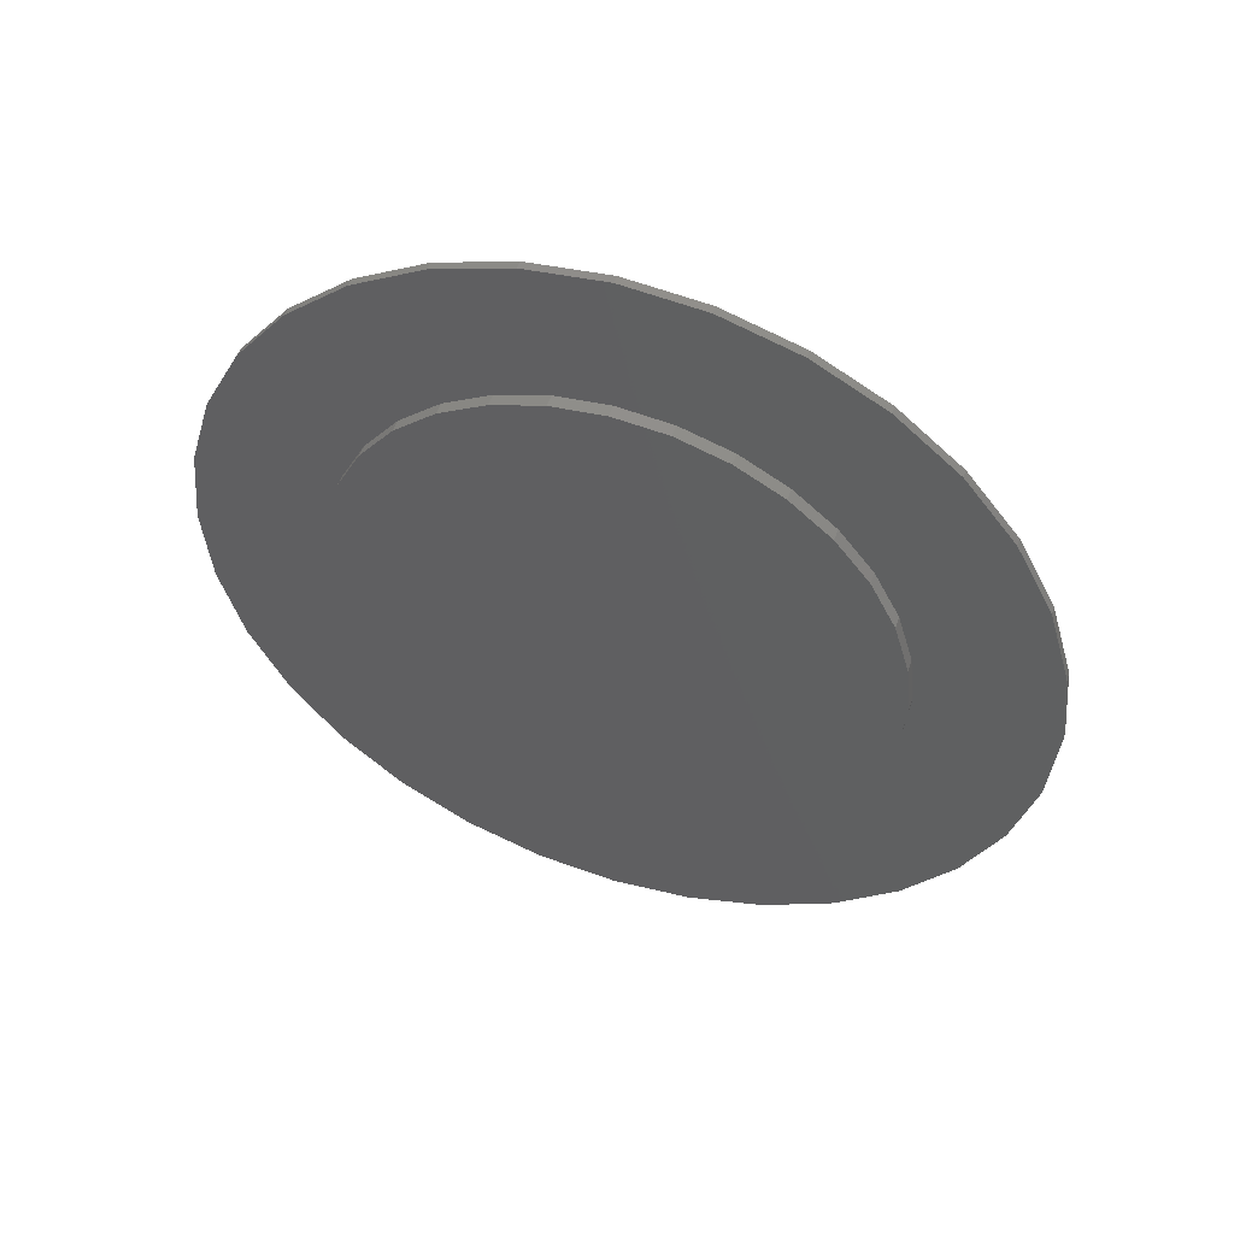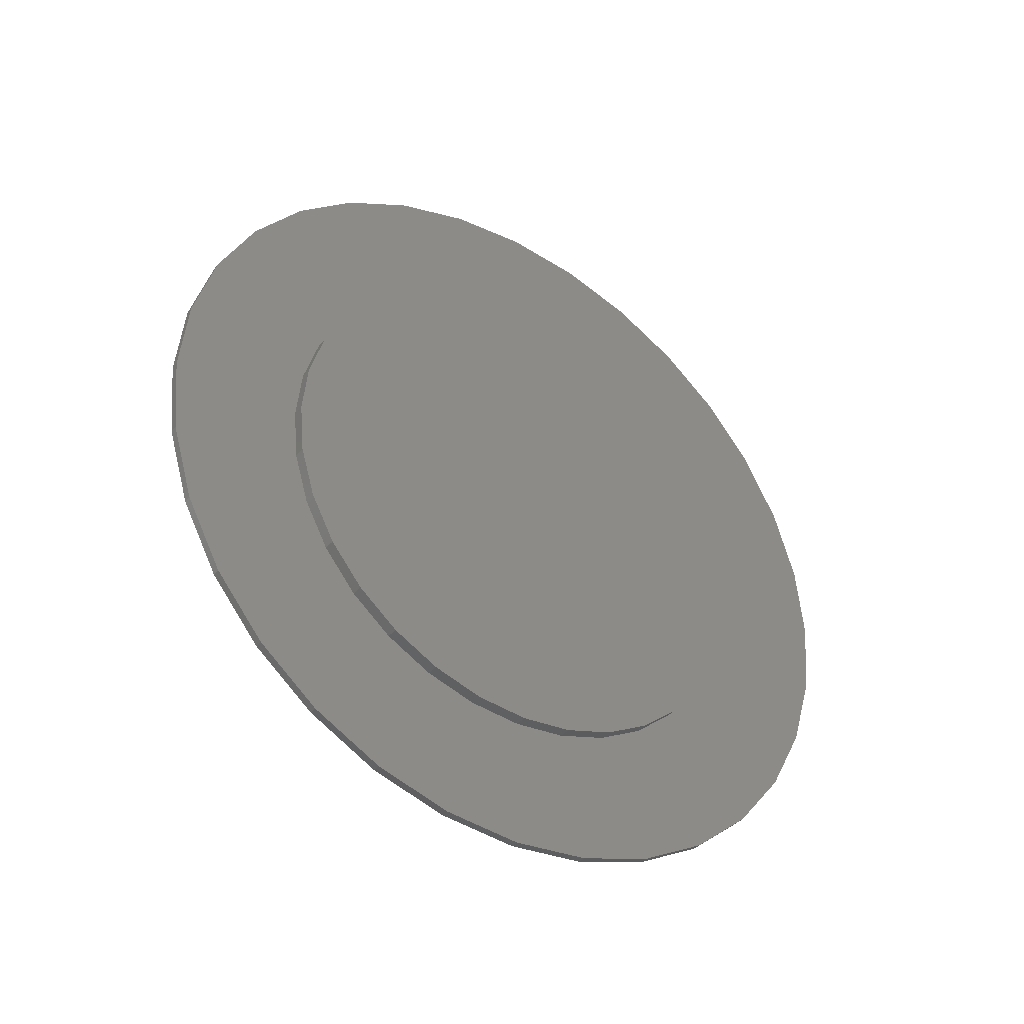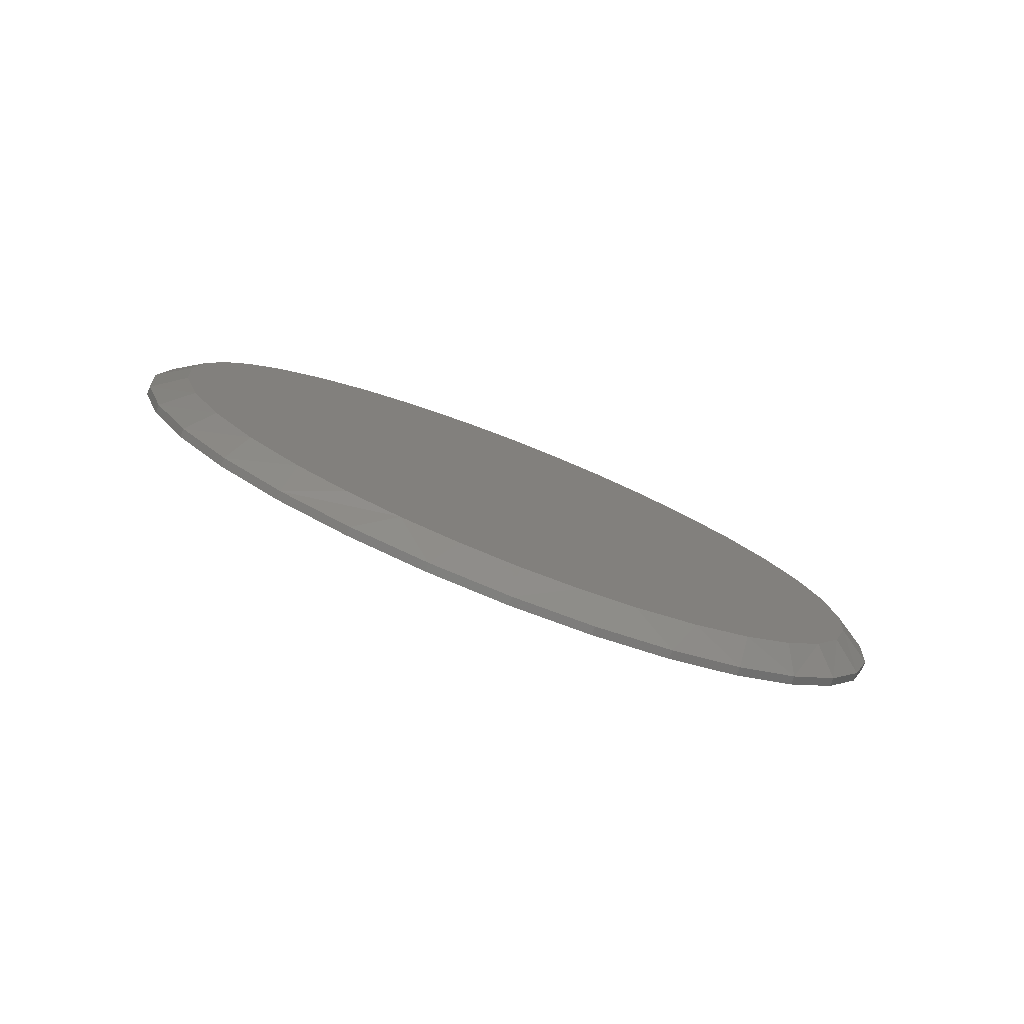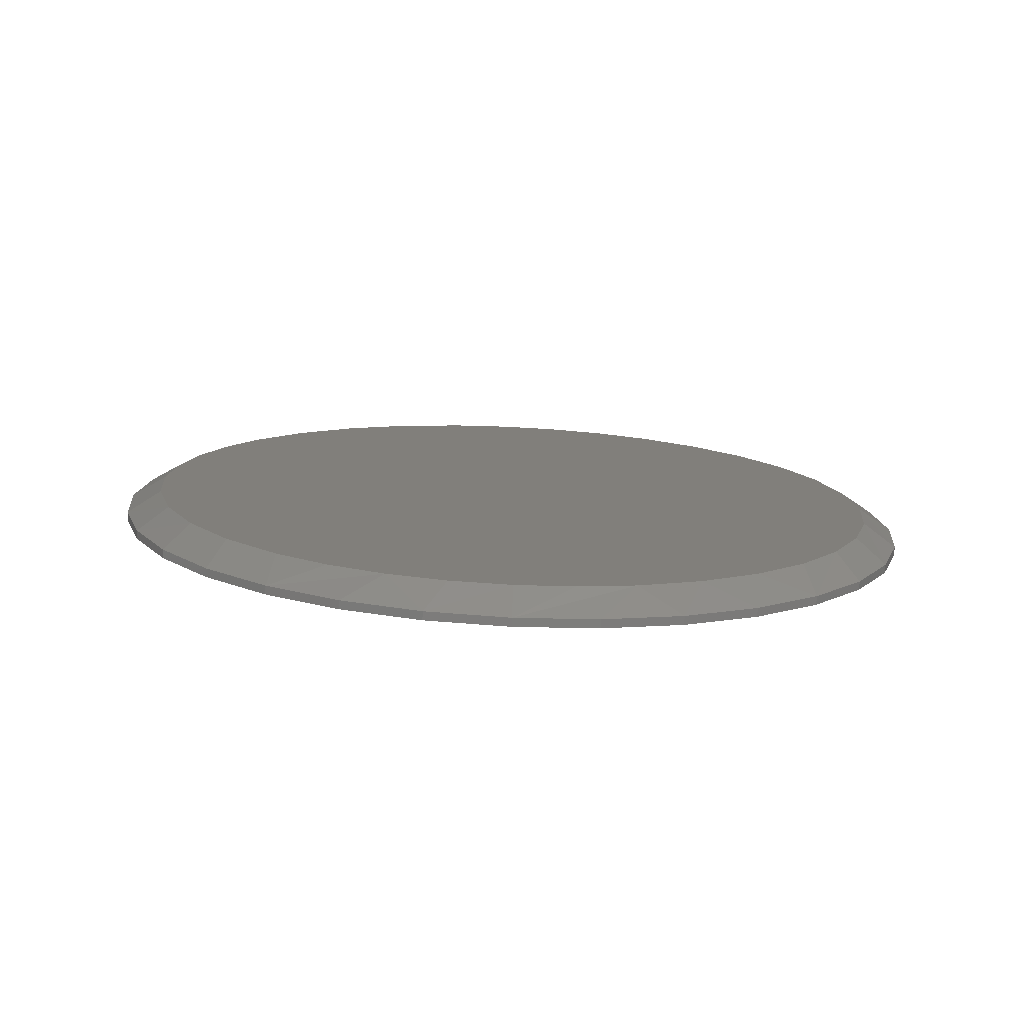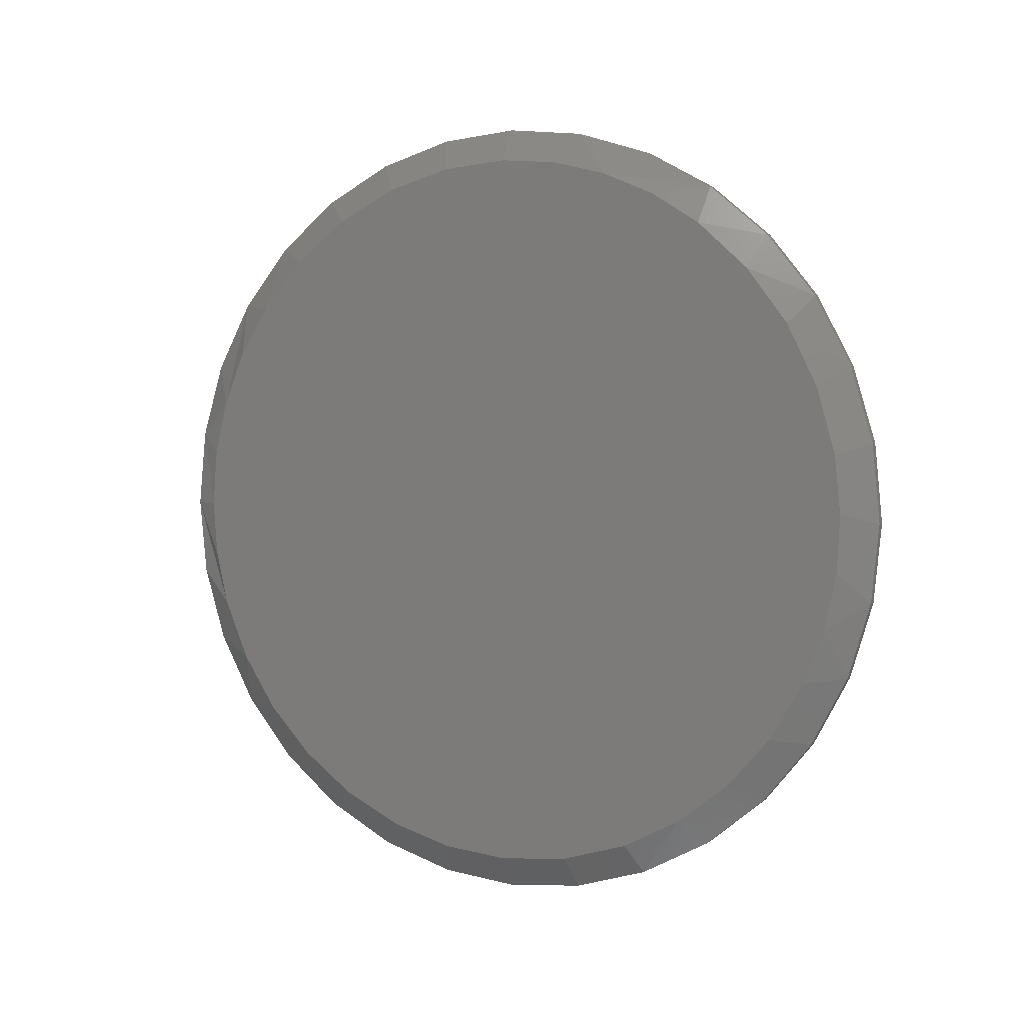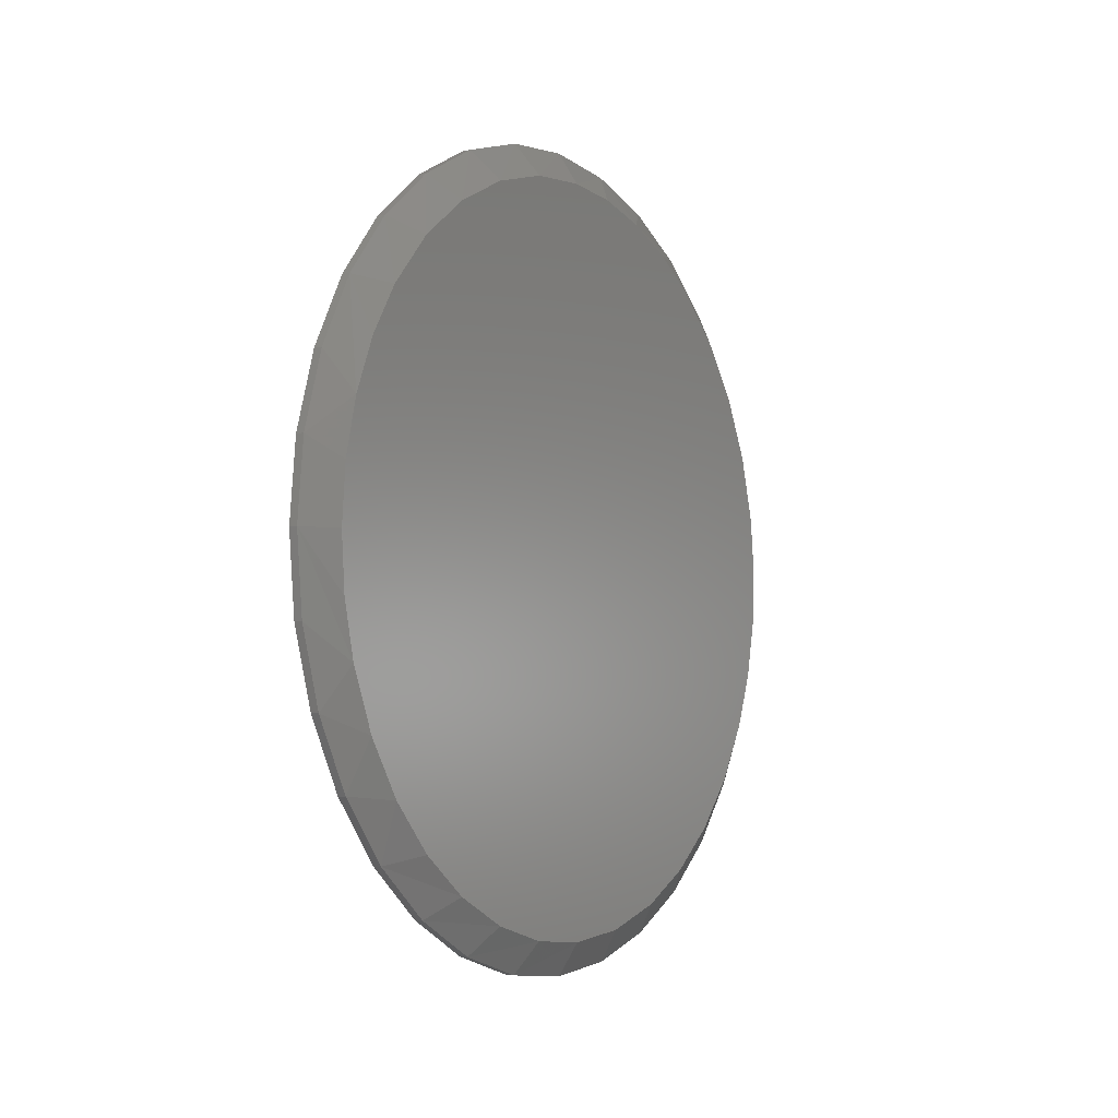
<metadata>
{"format":"stl","ext":"stl","renderer":"f3d","projection":"perspective","resolution":1024,"background":"white","views":[{"elev":49.9,"azim":108.7,"up":"+Y"},{"elev":-38.4,"azim":55.6,"up":"+Z"},{"elev":-79.4,"azim":-111.4,"up":"+Z"},{"elev":-76.7,"azim":-92.7,"up":"+Z"},{"elev":3.7,"azim":-63.2,"up":"+Y"},{"elev":-4.6,"azim":-147.5,"up":"+Y"}]}
</metadata>
<code>
# stl→obj: 164 verts, 324 faces
v 0.05469 0.009211 -0.5092
v 0.05469 -0.528 -0.5359
v 0.05469 0.007895 -0.7579
v 0.05469 0.1558 -0.7433
v 0.05469 0.2979 -0.7002
v 0.05469 0.429 -0.6302
v 0.05469 0.5438 -0.5359
v 0.05469 0.009211 0.5092
v 0.05469 0.1086 0.4994
v 0.05469 0.5438 0.5359
v 0.05469 0.429 0.6302
v 0.05469 0.2979 0.7002
v 0.05469 0.1558 0.7433
v 0.05469 0.007895 0.7579
v 0.05469 -0.14 0.7433
v 0.05469 -0.2821 0.7002
v 0.05469 -0.4132 0.6302
v 0.05469 -0.528 0.5359
v 0.05469 -0.09013 0.4994
v 0.05469 -0.09013 -0.4994
v 0.05469 -0.1857 -0.4704
v 0.05469 -0.2737 -0.4234
v 0.05469 -0.6223 -0.4211
v 0.05469 -0.4132 -0.6302
v 0.05469 -0.2821 -0.7002
v 0.05469 -0.14 -0.7433
v 0.05469 0.6381 -0.4211
v 0.05469 0.2921 -0.4234
v 0.05469 0.2041 -0.4704
v 0.05469 0.1086 -0.4994
v 0.05469 -0.1857 0.4704
v 0.05469 -0.6223 0.4211
v 0.05469 -0.2737 0.4234
v 0.05469 -0.3509 0.3601
v 0.05469 -0.6923 0.29
v 0.05469 -0.4142 0.2829
v 0.05469 -0.4612 0.1949
v 0.05469 -0.7354 0.1479
v 0.05469 -0.4902 0.09934
v 0.05469 -0.75 9.281e-17
v 0.05469 -0.5 2.885e-16
v 0.05469 -0.4902 -0.09934
v 0.05469 -0.7354 -0.1479
v 0.05469 -0.4612 -0.1949
v 0.05469 -0.4142 -0.2829
v 0.05469 -0.6923 -0.29
v 0.05469 -0.3509 -0.3601
v 0.05469 0.6381 0.4211
v 0.05469 0.2041 0.4704
v 0.05469 0.2921 0.4234
v 0.05469 0.7081 0.29
v 0.05469 0.3693 0.3601
v 0.05469 0.4326 0.2829
v 0.05469 0.7512 0.1479
v 0.05469 0.4797 0.1949
v 0.05469 0.7658 -9.282e-17
v 0.05469 0.5086 0.09934
v 0.05469 0.5184 -6.236e-17
v 0.05469 0.7512 -0.1479
v 0.05469 0.5086 -0.09934
v 0.05469 0.4797 -0.1949
v 0.05469 0.7081 -0.29
v 0.05469 0.4326 -0.2829
v 0.05469 0.3693 -0.3601
v 0.07812 0.5184 -6.236e-17
v 0.07812 0.5086 -0.09934
v 0.07812 0.4797 -0.1949
v 0.07812 0.4326 -0.2829
v 0.07812 0.3693 -0.3601
v 0.07812 0.2921 -0.4234
v 0.07812 0.2041 -0.4704
v 0.07812 0.1086 -0.4994
v 0.07812 0.009211 -0.5092
v 0.07812 -0.09013 -0.4994
v 0.07812 -0.1857 -0.4704
v 0.07812 -0.2737 -0.4234
v 0.07812 -0.3509 -0.3601
v 0.07812 -0.4142 -0.2829
v 0.07812 -0.4612 -0.1949
v 0.07812 -0.4902 -0.09934
v 0.07812 -0.5 6.236e-17
v 0.07812 -0.4902 0.09934
v 0.07812 -0.4612 0.1949
v 0.07812 -0.4142 0.2829
v 0.07812 -0.3509 0.3601
v 0.07812 -0.2737 0.4234
v 0.07812 -0.1857 0.4704
v 0.07812 -0.09013 0.4994
v 0.07812 0.009211 0.5092
v 0.07812 0.1086 0.4994
v 0.07812 0.2041 0.4704
v 0.07812 0.2921 0.4234
v 0.07812 0.3693 0.3601
v 0.07812 0.4326 0.2829
v 0.07812 0.4797 0.1949
v 0.07812 0.5086 0.09934
v 0 -0.08391 0.6893
v 0 0.02558 0.6952
v 0 0.1346 0.6837
v 0 -0.1911 0.6663
v 0 0.2605 0.6479
v 0 -0.2934 0.6267
v 0 0.3774 0.5891
v 0 -0.4024 0.5615
v 0 0.6687 0.2166
v 0 -0.6351 0.2649
v 0 0.6262 0.3182
v 0 -0.5761 0.3775
v 0 0.5683 0.4117
v 0 -0.4977 0.4774
v 0 0.4812 0.5094
v 0 0.007895 -0.6954
v 0 -0.09856 -0.6872
v 0 0.1176 -0.6867
v 0 -0.2025 -0.6628
v 0 0.2245 -0.6608
v 0 -0.3168 -0.6149
v 0 0.3261 -0.6183
v 0 -0.4208 -0.5475
v 0 0.4196 -0.5604
v 0 -0.5112 -0.4627
v 0 0.5173 -0.4734
v 0 -0.5851 -0.3632
v 0 0.597 -0.3695
v 0 -0.6413 -0.2491
v 0 0.6558 -0.2526
v 0 -0.6759 -0.1267
v 0 0.6916 -0.1267
v 0 -0.6875 3.191e-07
v 0 0.7033 -1.861e-16
v 0 -0.6743 0.135
v 0 0.6946 0.1097
v 0.03906 0.7658 -2.784e-16
v 0.03906 0.7512 -0.1479
v 0.03906 0.7081 -0.29
v 0.03906 0.6381 -0.4211
v 0.03906 0.5438 -0.5359
v 0.03906 0.429 -0.6302
v 0.03906 0.2979 -0.7002
v 0.03906 0.1558 -0.7433
v 0.03906 0.007895 -0.7579
v 0.03906 -0.14 -0.7433
v 0.03906 -0.2821 -0.7002
v 0.03906 -0.4132 -0.6302
v 0.03906 -0.528 -0.5359
v 0.03906 -0.6223 -0.4211
v 0.03906 -0.6923 -0.29
v 0.03906 -0.7354 -0.1479
v 0.03906 -0.75 9.281e-17
v 0.03906 -0.7354 0.1479
v 0.03906 -0.6923 0.29
v 0.03906 -0.6223 0.4211
v 0.03906 -0.528 0.5359
v 0.03906 -0.4132 0.6302
v 0.03906 -0.2821 0.7002
v 0.03906 -0.14 0.7433
v 0.03906 0.007895 0.7579
v 0.03906 0.1558 0.7433
v 0.03906 0.2979 0.7002
v 0.03906 0.429 0.6302
v 0.03906 0.5438 0.5359
v 0.03906 0.6381 0.4211
v 0.03906 0.7081 0.29
v 0.03906 0.7512 0.1479
f 1 2 3
f 1 3 4
f 1 4 5
f 1 5 6
f 1 6 7
f 8 9 10
f 8 10 11
f 8 11 12
f 8 12 13
f 8 13 14
f 8 14 15
f 8 15 16
f 8 16 17
f 8 17 18
f 8 18 19
f 2 1 20
f 2 20 21
f 2 21 22
f 2 22 23
f 3 2 24
f 3 24 25
f 3 25 26
f 7 27 28
f 7 28 29
f 7 29 30
f 7 30 1
f 19 18 31
f 31 18 32
f 31 32 33
f 33 32 34
f 34 32 35
f 34 35 36
f 36 35 37
f 37 35 38
f 37 38 39
f 39 38 40
f 39 40 41
f 41 40 42
f 42 40 43
f 42 43 44
f 44 43 45
f 45 43 46
f 45 46 47
f 47 46 23
f 47 23 22
f 10 9 48
f 48 9 49
f 48 49 50
f 48 50 51
f 51 50 52
f 51 52 53
f 51 53 54
f 54 53 55
f 54 55 56
f 56 55 57
f 56 57 58
f 56 58 59
f 59 58 60
f 59 60 61
f 59 61 62
f 62 61 63
f 62 63 27
f 27 63 64
f 27 64 28
f 58 65 60
f 60 65 66
f 60 66 61
f 61 66 67
f 61 67 63
f 63 67 68
f 63 68 64
f 64 68 69
f 64 69 28
f 28 69 70
f 28 70 29
f 29 70 71
f 29 71 30
f 30 71 72
f 30 72 1
f 1 72 73
f 1 73 20
f 20 73 74
f 20 74 21
f 21 74 75
f 21 75 22
f 22 75 76
f 22 76 47
f 47 76 77
f 47 77 45
f 45 77 78
f 45 78 44
f 44 78 79
f 44 79 42
f 42 79 80
f 42 80 41
f 41 80 81
f 41 81 39
f 39 81 82
f 39 82 37
f 37 82 83
f 37 83 36
f 36 83 84
f 36 84 34
f 34 84 85
f 34 85 33
f 33 85 86
f 33 86 31
f 31 86 87
f 31 87 19
f 19 87 88
f 19 88 8
f 8 88 89
f 8 89 9
f 9 89 90
f 9 90 49
f 49 90 91
f 49 91 50
f 50 91 92
f 50 92 52
f 52 92 93
f 52 93 53
f 53 93 94
f 53 94 55
f 55 94 95
f 55 95 57
f 57 95 96
f 57 96 58
f 58 96 65
f 88 90 89
f 90 88 91
f 91 88 87
f 91 87 92
f 92 87 86
f 92 86 93
f 93 86 85
f 93 85 94
f 94 85 84
f 94 84 95
f 95 84 83
f 95 83 96
f 96 83 82
f 96 82 65
f 65 82 81
f 65 81 66
f 66 81 80
f 66 80 67
f 67 80 79
f 67 79 68
f 68 79 78
f 68 78 69
f 69 78 77
f 69 77 70
f 70 77 76
f 70 76 71
f 71 76 75
f 71 75 72
f 72 75 74
f 72 74 73
f 97 98 99
f 97 99 100
f 100 99 101
f 100 101 102
f 102 101 103
f 102 103 104
f 105 106 107
f 107 106 108
f 107 108 109
f 109 108 110
f 109 110 111
f 111 110 104
f 111 104 103
f 112 113 114
f 114 113 115
f 114 115 116
f 116 115 117
f 116 117 118
f 118 117 119
f 118 119 120
f 120 119 121
f 120 121 122
f 122 121 123
f 122 123 124
f 124 123 125
f 124 125 126
f 126 125 127
f 126 127 128
f 128 127 129
f 128 129 130
f 130 129 131
f 130 131 132
f 132 131 106
f 132 106 105
f 133 56 134
f 134 56 59
f 134 59 135
f 135 59 62
f 135 62 136
f 136 62 27
f 136 27 137
f 137 27 7
f 137 7 138
f 138 7 6
f 138 6 139
f 139 6 5
f 139 5 140
f 140 5 4
f 140 4 141
f 141 4 3
f 141 3 142
f 142 3 26
f 142 26 143
f 143 26 25
f 143 25 144
f 144 25 24
f 144 24 145
f 145 24 2
f 145 2 146
f 146 2 23
f 146 23 147
f 147 23 46
f 147 46 148
f 148 46 43
f 148 43 149
f 149 43 40
f 149 40 150
f 150 40 38
f 150 38 151
f 151 38 35
f 151 35 152
f 152 35 32
f 152 32 153
f 153 32 18
f 153 18 154
f 154 18 17
f 154 17 155
f 155 17 16
f 155 16 156
f 156 16 15
f 156 15 157
f 157 15 14
f 157 14 158
f 158 14 13
f 158 13 159
f 159 13 12
f 159 12 160
f 160 12 11
f 160 11 161
f 161 11 10
f 161 10 162
f 162 10 48
f 162 48 163
f 163 48 51
f 163 51 164
f 164 51 54
f 164 54 133
f 133 54 56
f 105 162 163
f 163 164 105
f 162 105 107
f 155 156 100
f 133 130 164
f 164 130 132
f 164 132 105
f 152 108 151
f 151 108 106
f 151 106 150
f 150 106 131
f 150 131 149
f 149 131 129
f 101 159 103
f 103 159 160
f 103 160 111
f 111 160 161
f 111 161 109
f 109 161 162
f 109 162 107
f 159 101 158
f 158 101 99
f 158 99 157
f 157 99 98
f 157 98 156
f 156 98 97
f 156 97 100
f 108 152 110
f 110 152 153
f 110 153 104
f 104 153 154
f 104 154 102
f 102 154 155
f 102 155 100
f 117 143 144
f 117 144 119
f 144 145 119
f 115 141 142
f 142 143 115
f 115 143 117
f 116 138 139
f 139 140 116
f 138 116 118
f 141 115 113
f 141 113 112
f 123 146 125
f 125 146 147
f 125 147 127
f 127 147 148
f 127 148 129
f 129 148 149
f 136 124 135
f 135 124 126
f 135 126 134
f 134 126 128
f 134 128 133
f 133 128 130
f 146 123 145
f 145 123 121
f 145 121 119
f 141 112 140
f 140 112 114
f 140 114 116
f 124 136 122
f 122 136 137
f 122 137 120
f 120 137 138
f 120 138 118

</code>
